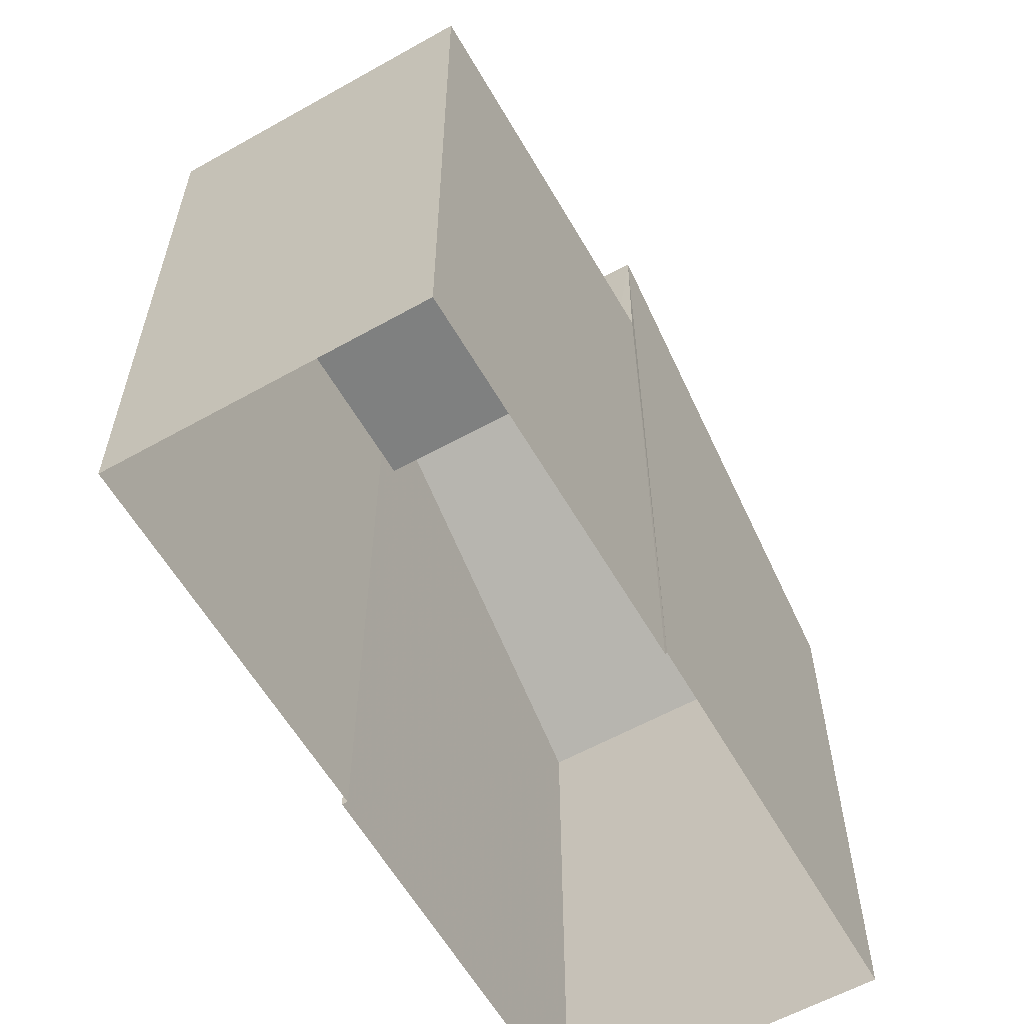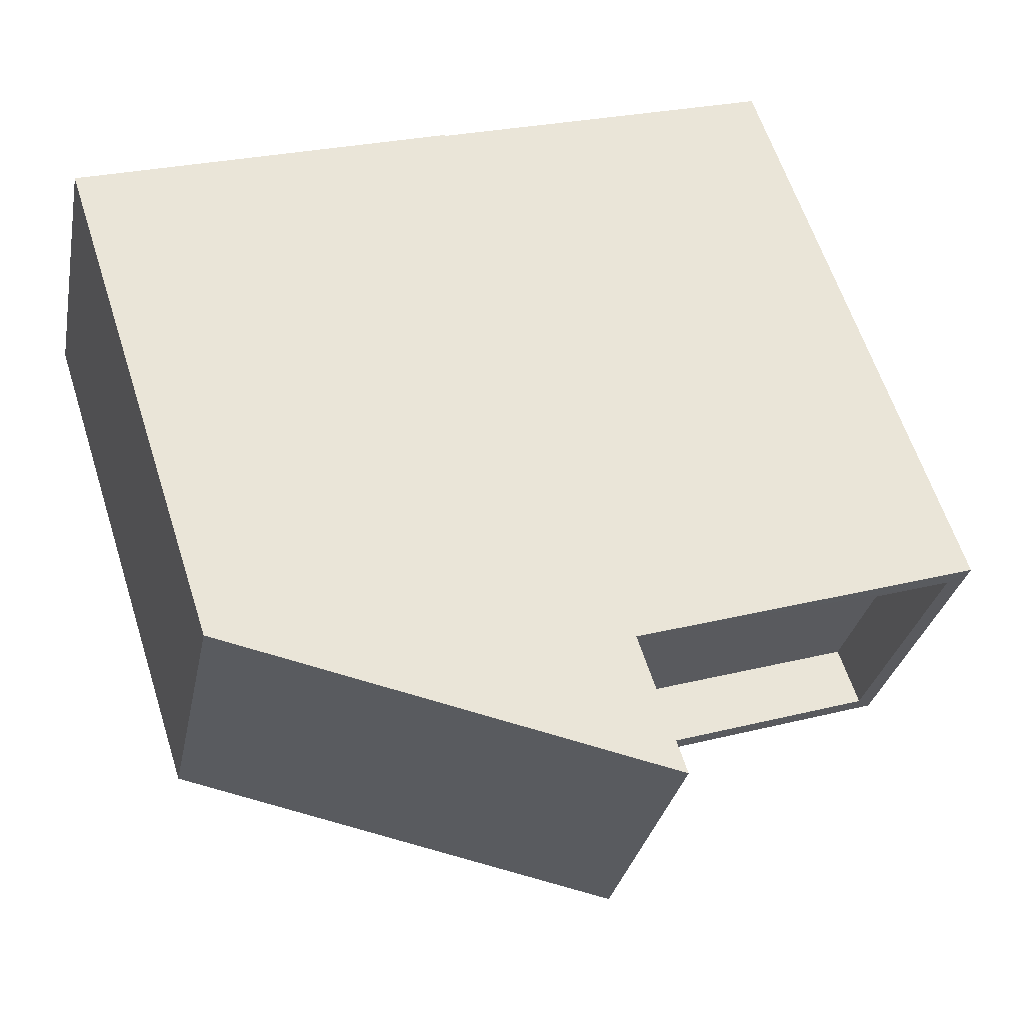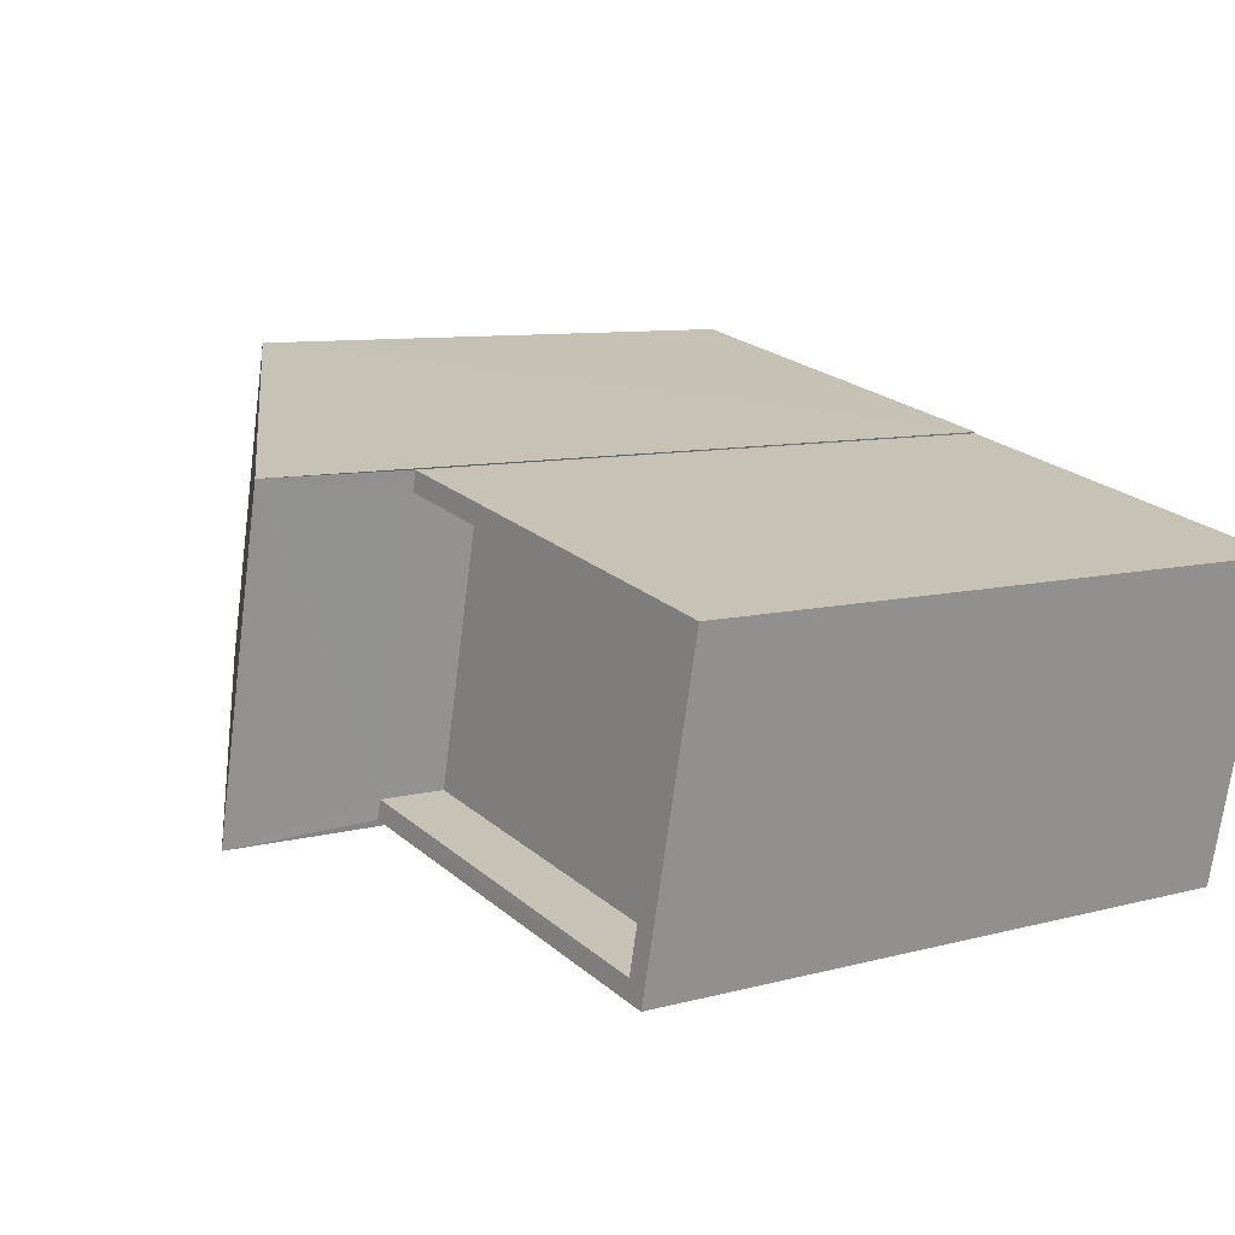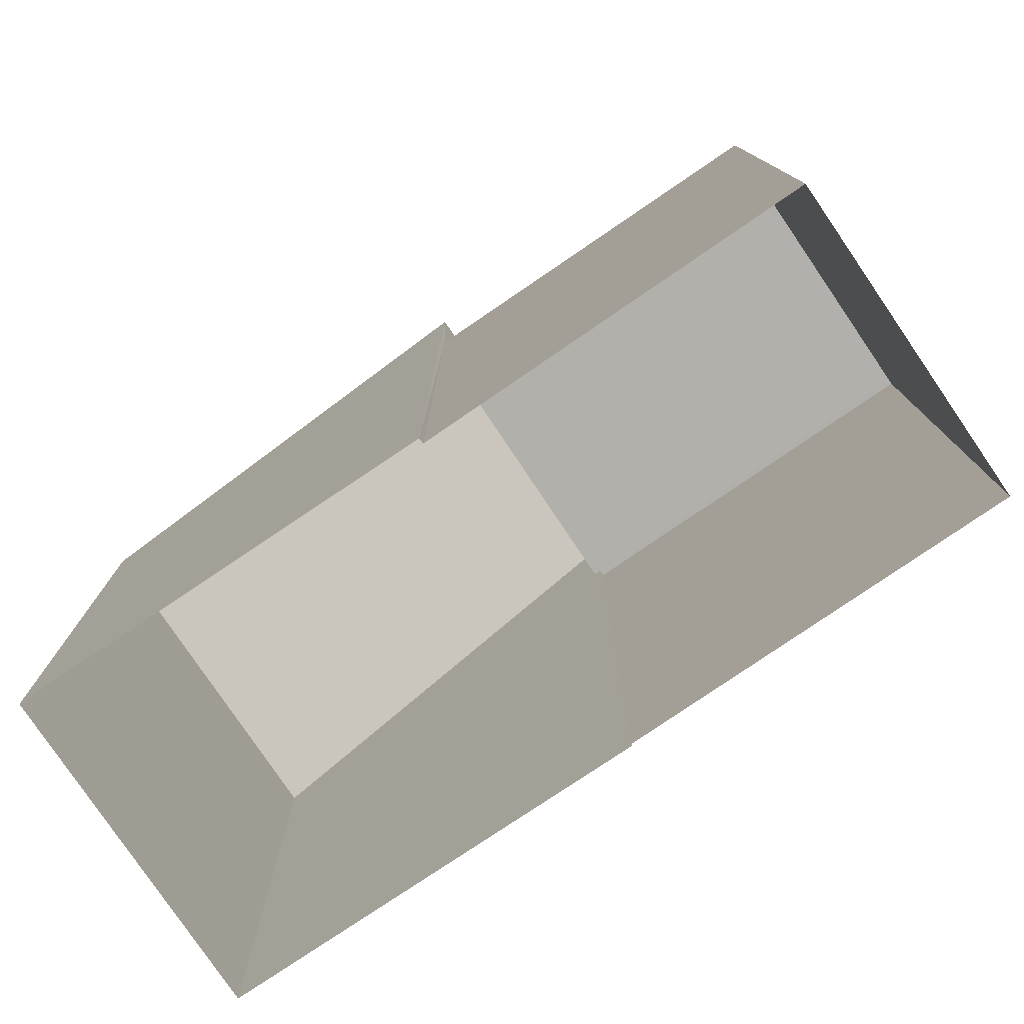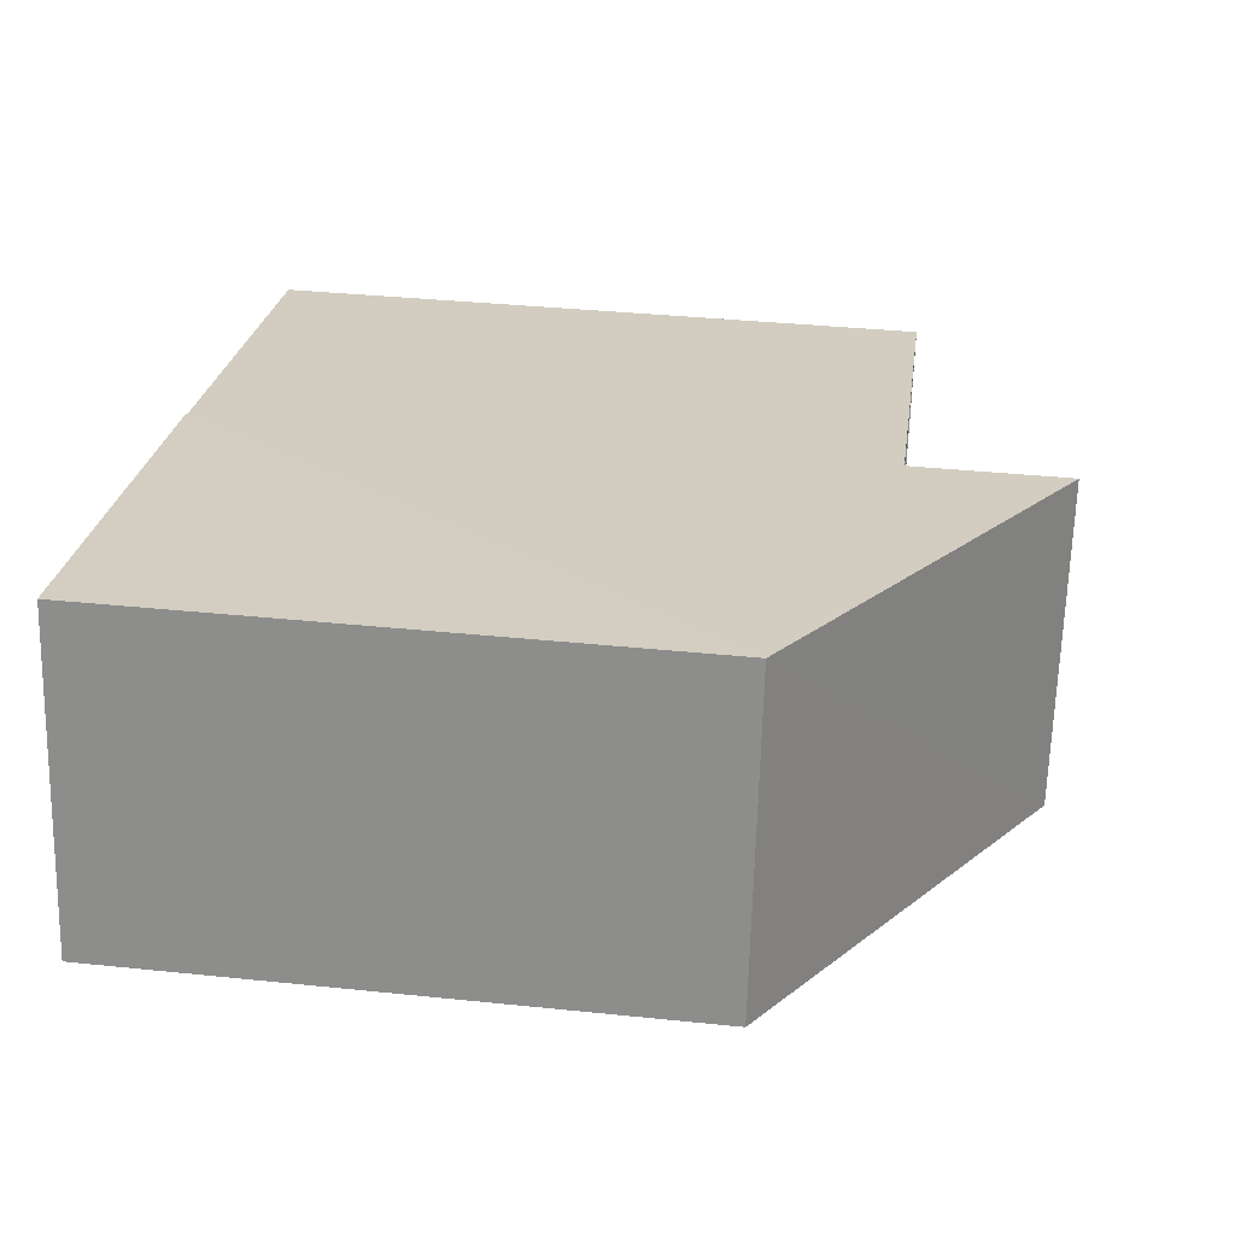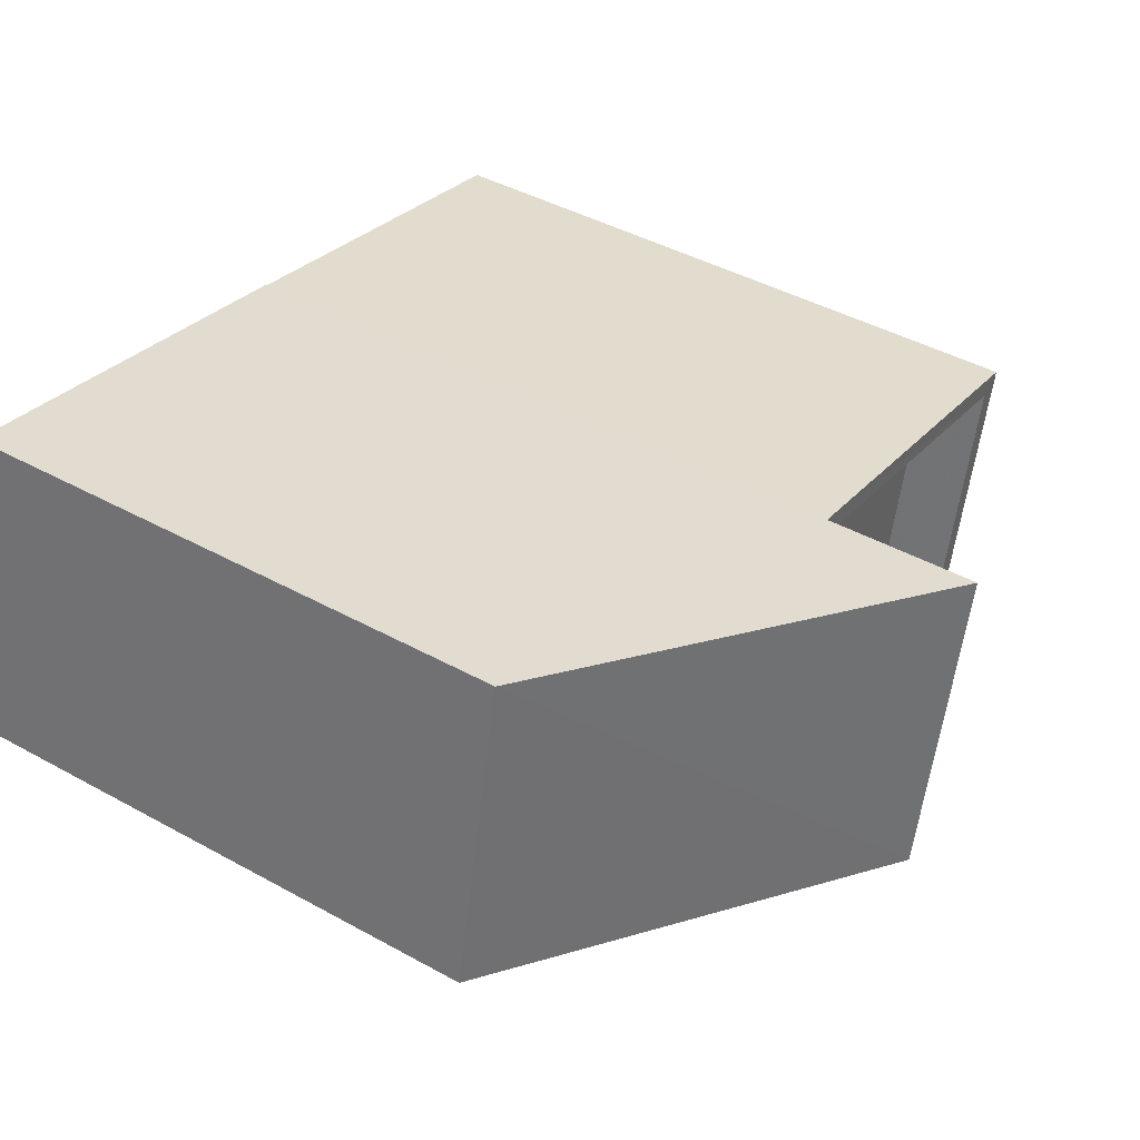
<metadata>
{"format":"obj","ext":"obj","renderer":"f3d","projection":"perspective","resolution":1024,"background":"white","views":[{"elev":-59.9,"azim":107.5,"up":"+Z"},{"elev":61.9,"azim":-17.8,"up":"+Y"},{"elev":8.4,"azim":52.8,"up":"+Y"},{"elev":-78.5,"azim":21.9,"up":"+Z"},{"elev":36.6,"azim":-82.4,"up":"+Y"},{"elev":43.8,"azim":-57.1,"up":"+Y"}]}
</metadata>
<code>
v -8.901e+04 -9.998e+04 6.392
v -8.901e+04 -9.998e+04 6.391
v -8.9e+04 -9.998e+04 6.391
v -8.9e+04 -9.998e+04 6.391
v -8.9e+04 -9.998e+04 6.391
v -8.9e+04 -9.998e+04 6.391
v -8.9e+04 -9.998e+04 6.391
v -8.9e+04 -9.998e+04 6.391
v -8.9e+04 -9.998e+04 18.53
v -8.9e+04 -9.998e+04 18.53
v -8.901e+04 -9.998e+04 14.88
v -8.901e+04 -9.998e+04 14.88
v -8.9e+04 -9.998e+04 15.22
v -8.9e+04 -9.998e+04 15.22
v -8.9e+04 -9.998e+04 15.22
v -8.9e+04 -9.998e+04 15.22
v -8.9e+04 -9.998e+04 16.22
v -8.9e+04 -9.998e+04 16.22
v -8.9e+04 -9.998e+04 16.22
v -8.9e+04 -9.998e+04 16.22
v -8.9e+04 -9.998e+04 16.22
v -8.9e+04 -9.998e+04 16.22
v -8.9e+04 -9.998e+04 16.22
v -8.9e+04 -9.998e+04 16.22
f 1 2 3
f 1 3 4
f 2 5 6
f 7 3 8
f 3 6 8
f 2 6 3
f 9 10 11
f 12 9 11
f 13 14 15
f 16 13 15
f 17 18 19
f 18 20 21
f 21 20 22
f 19 23 17
f 22 20 24
f 18 17 20
f 13 20 14
f 13 24 20
f 11 10 5
f 2 11 5
f 16 15 17
f 23 16 17
f 6 18 8
f 6 19 18
f 11 2 1
f 12 11 1
f 4 12 1
f 4 9 12
f 3 7 21
f 22 3 21
f 3 22 4
f 22 9 4
f 9 24 10
f 5 19 6
f 10 19 5
f 23 13 16
f 24 13 23
f 24 9 22
f 23 19 10
f 10 24 23
f 17 15 14
f 20 17 14
f 18 7 8
f 18 21 7

</code>
